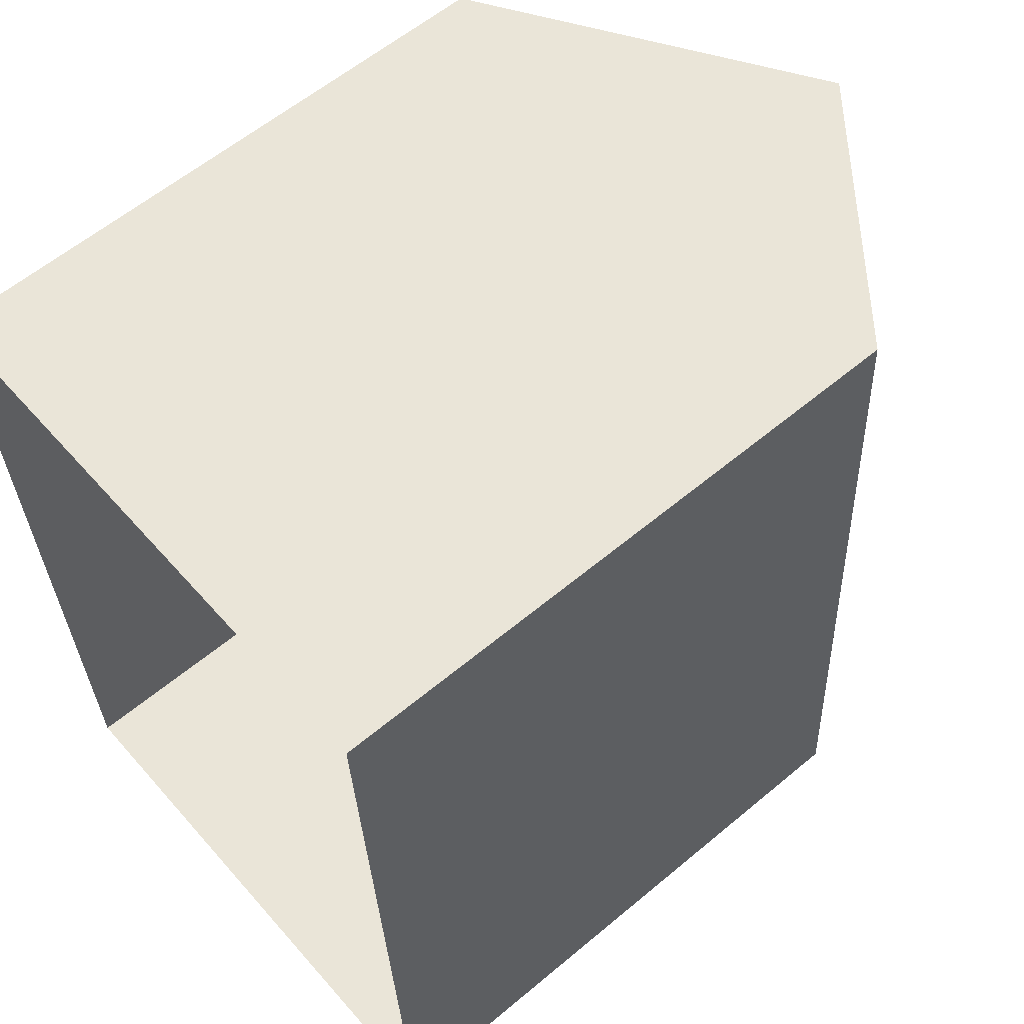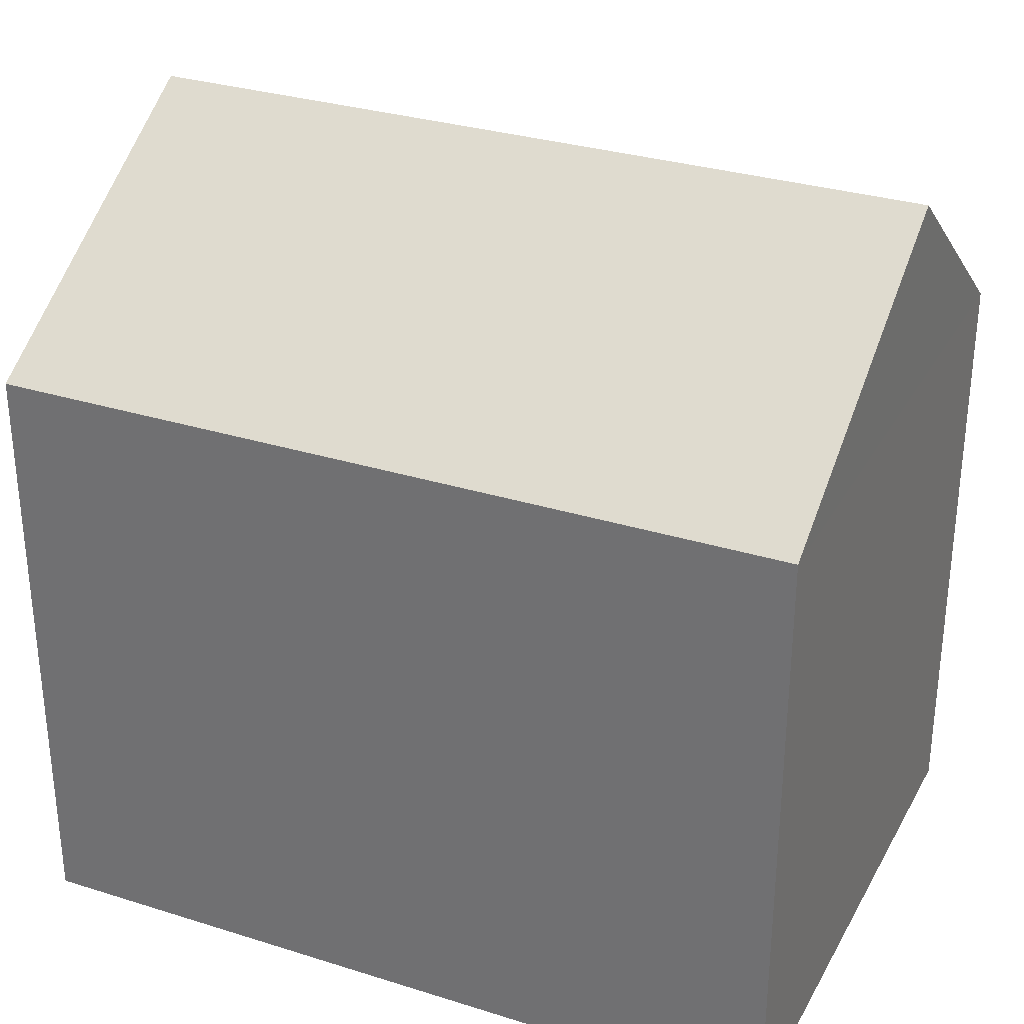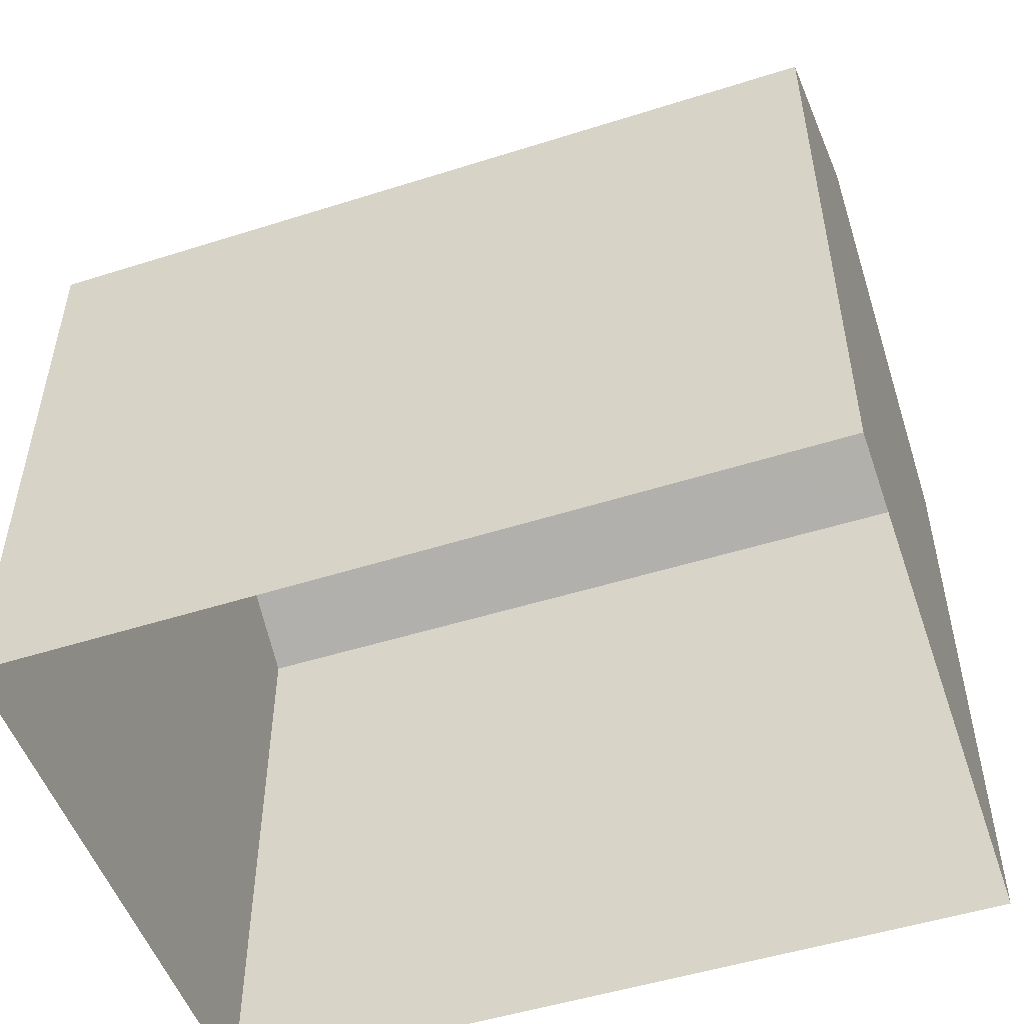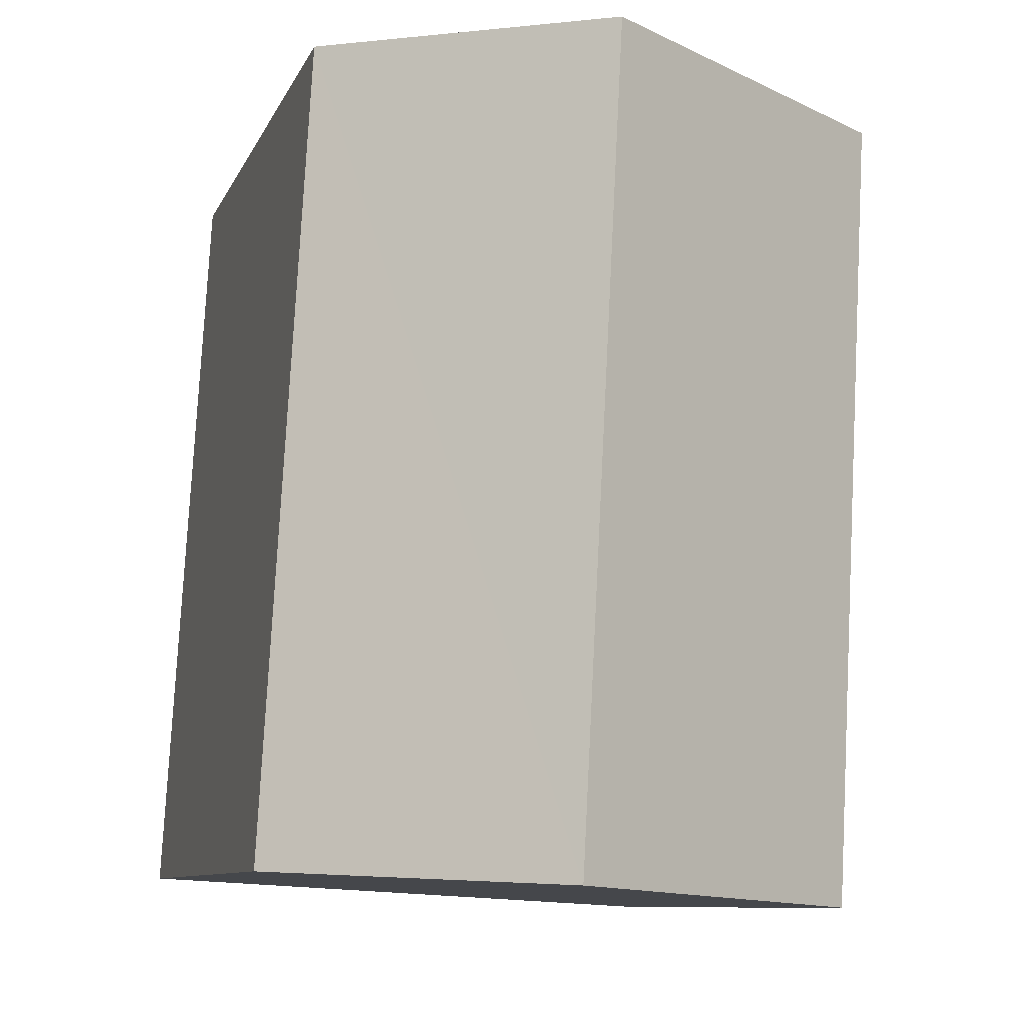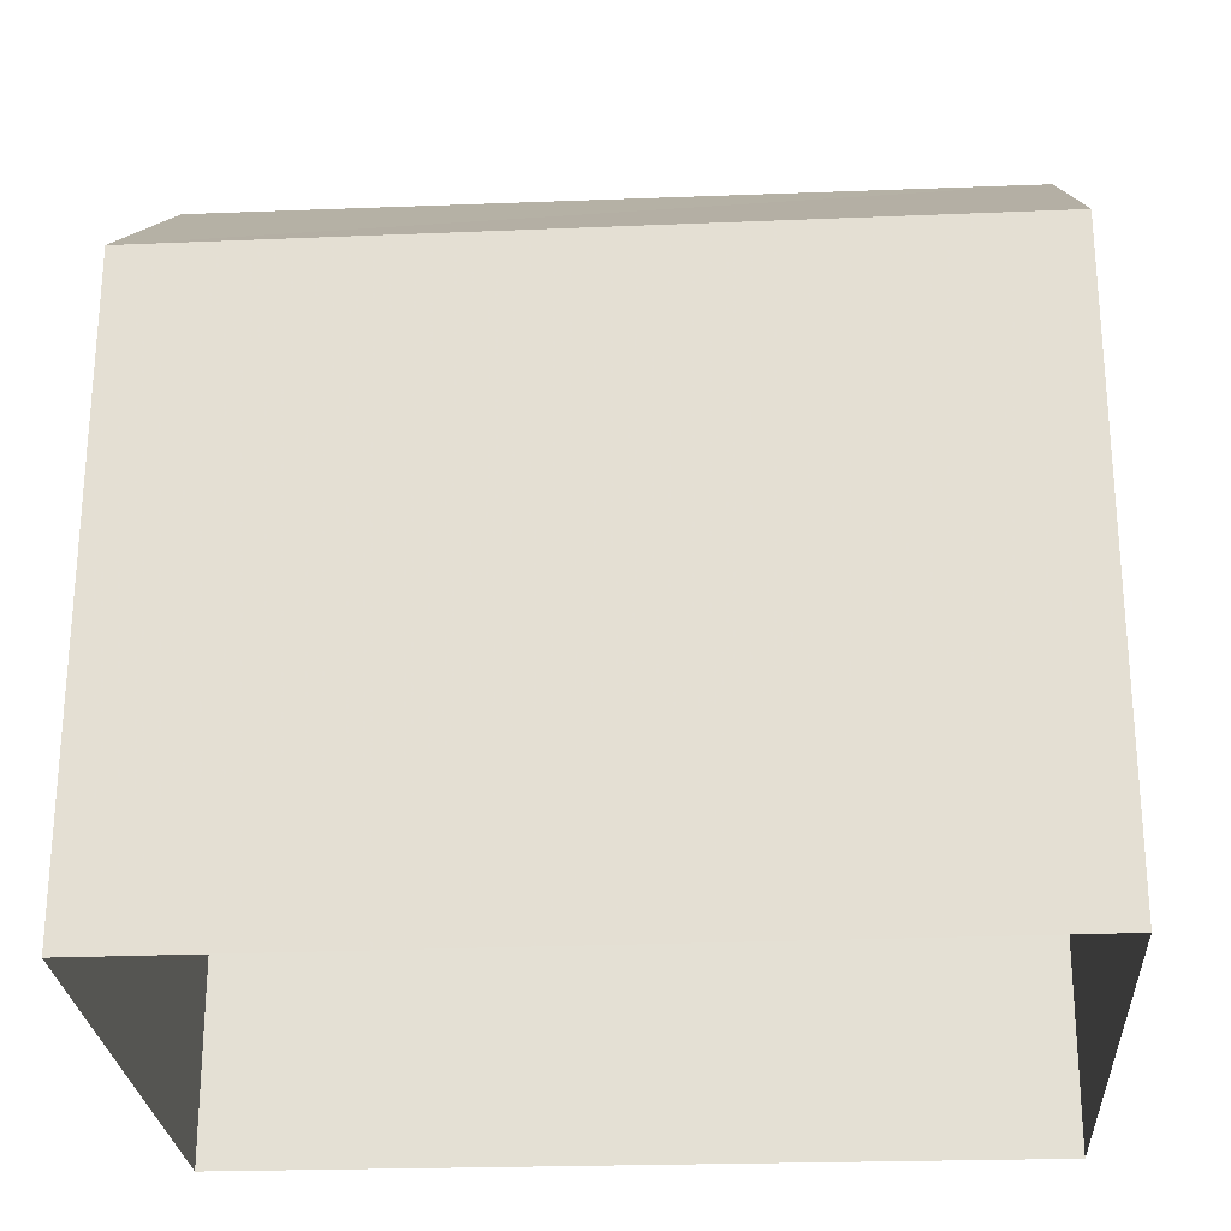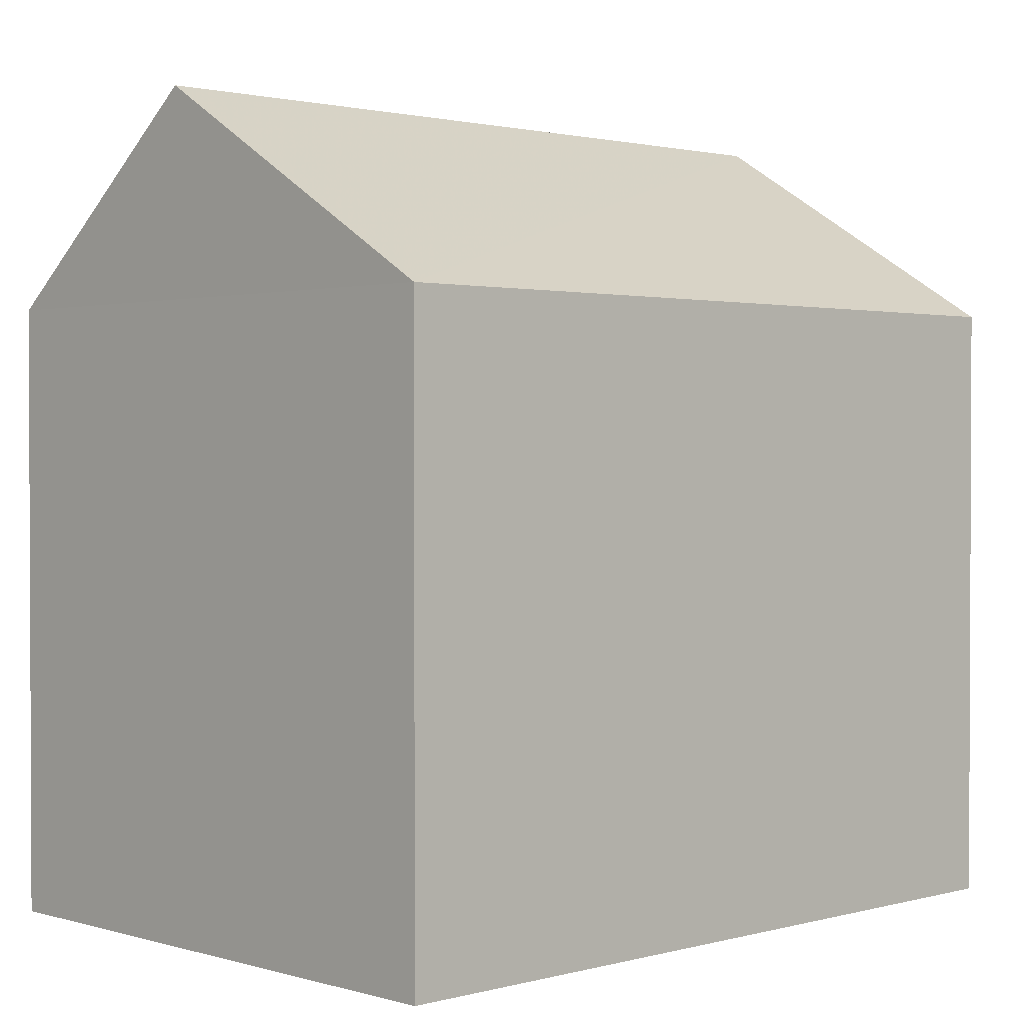
<metadata>
{"format":"obj","ext":"obj","renderer":"f3d","projection":"perspective","resolution":1024,"background":"white","views":[{"elev":59.9,"azim":-130.6,"up":"+Y"},{"elev":30.9,"azim":111.3,"up":"+Z"},{"elev":-51.6,"azim":-74.3,"up":"+Z"},{"elev":-9.3,"azim":-16.3,"up":"+Y"},{"elev":-25.9,"azim":-89.7,"up":"+Z"},{"elev":1.5,"azim":43.0,"up":"+Z"}]}
</metadata>
<code>
v -3.728e+05 -1.04e+05 29.24
v -3.728e+05 -1.04e+05 29.24
v -3.728e+05 -1.04e+05 29.24
v -3.728e+05 -1.04e+05 29.24
v -3.728e+05 -1.04e+05 33.7
v -3.728e+05 -1.04e+05 33.7
v -3.728e+05 -1.04e+05 35.16
v -3.728e+05 -1.04e+05 35.16
v -3.728e+05 -1.04e+05 33.7
v -3.728e+05 -1.04e+05 33.7
f 1 2 3
f 4 1 3
f 5 6 7
f 8 5 7
f 9 10 8
f 7 9 8
f 6 4 9
f 6 9 7
f 4 3 9
f 10 3 2
f 10 9 3
f 10 2 5
f 10 5 8
f 2 1 5
f 5 1 4
f 6 5 4

</code>
